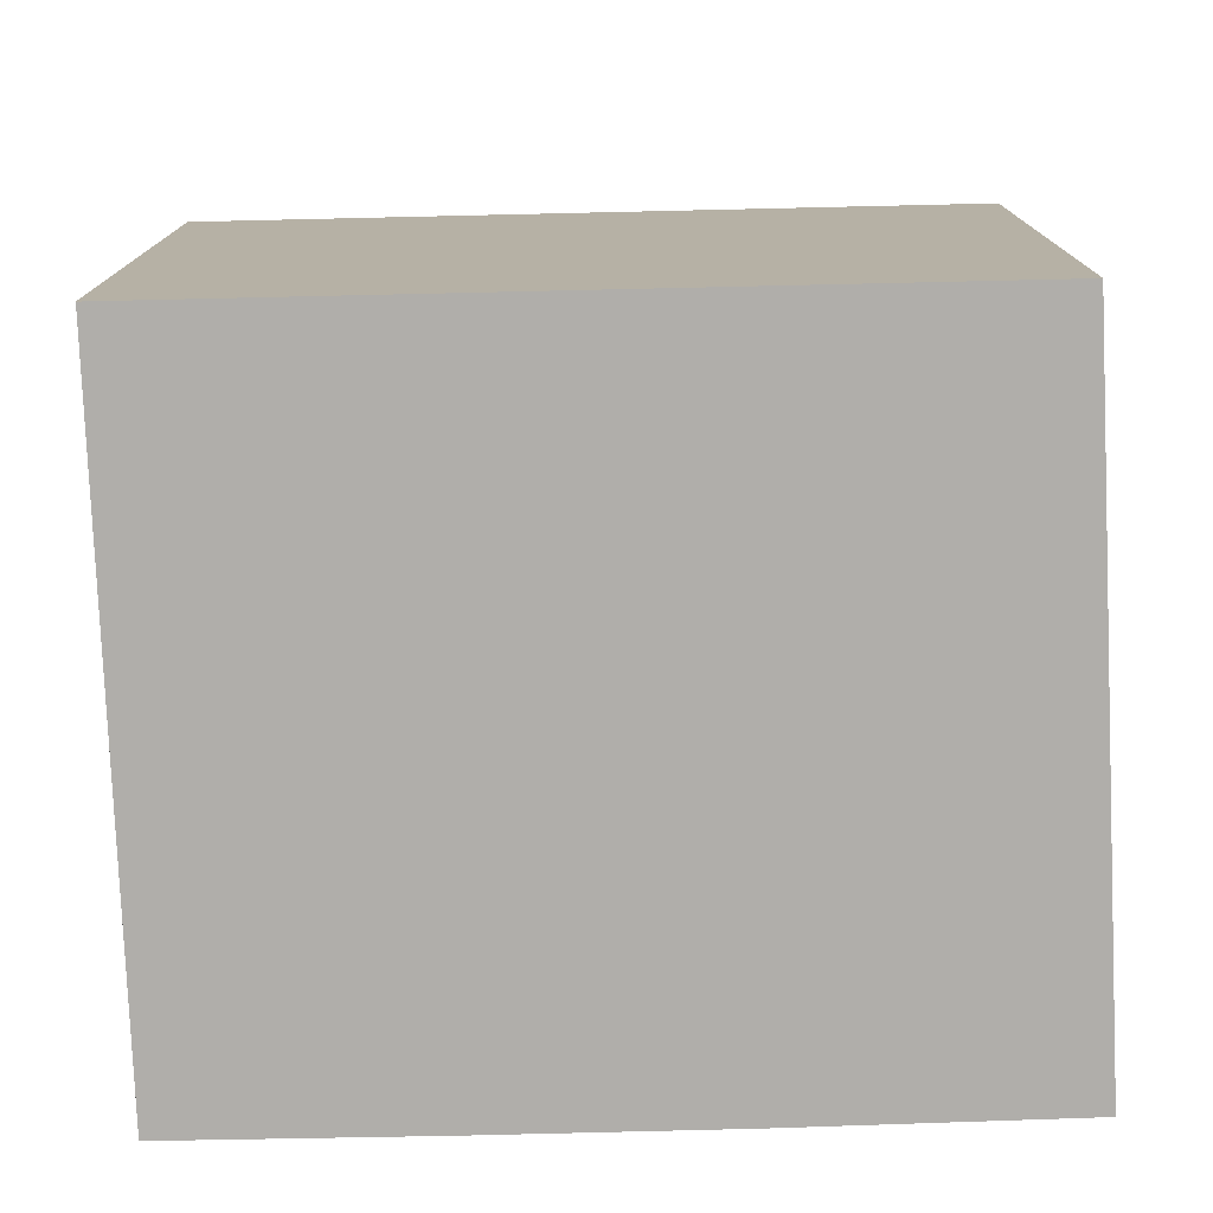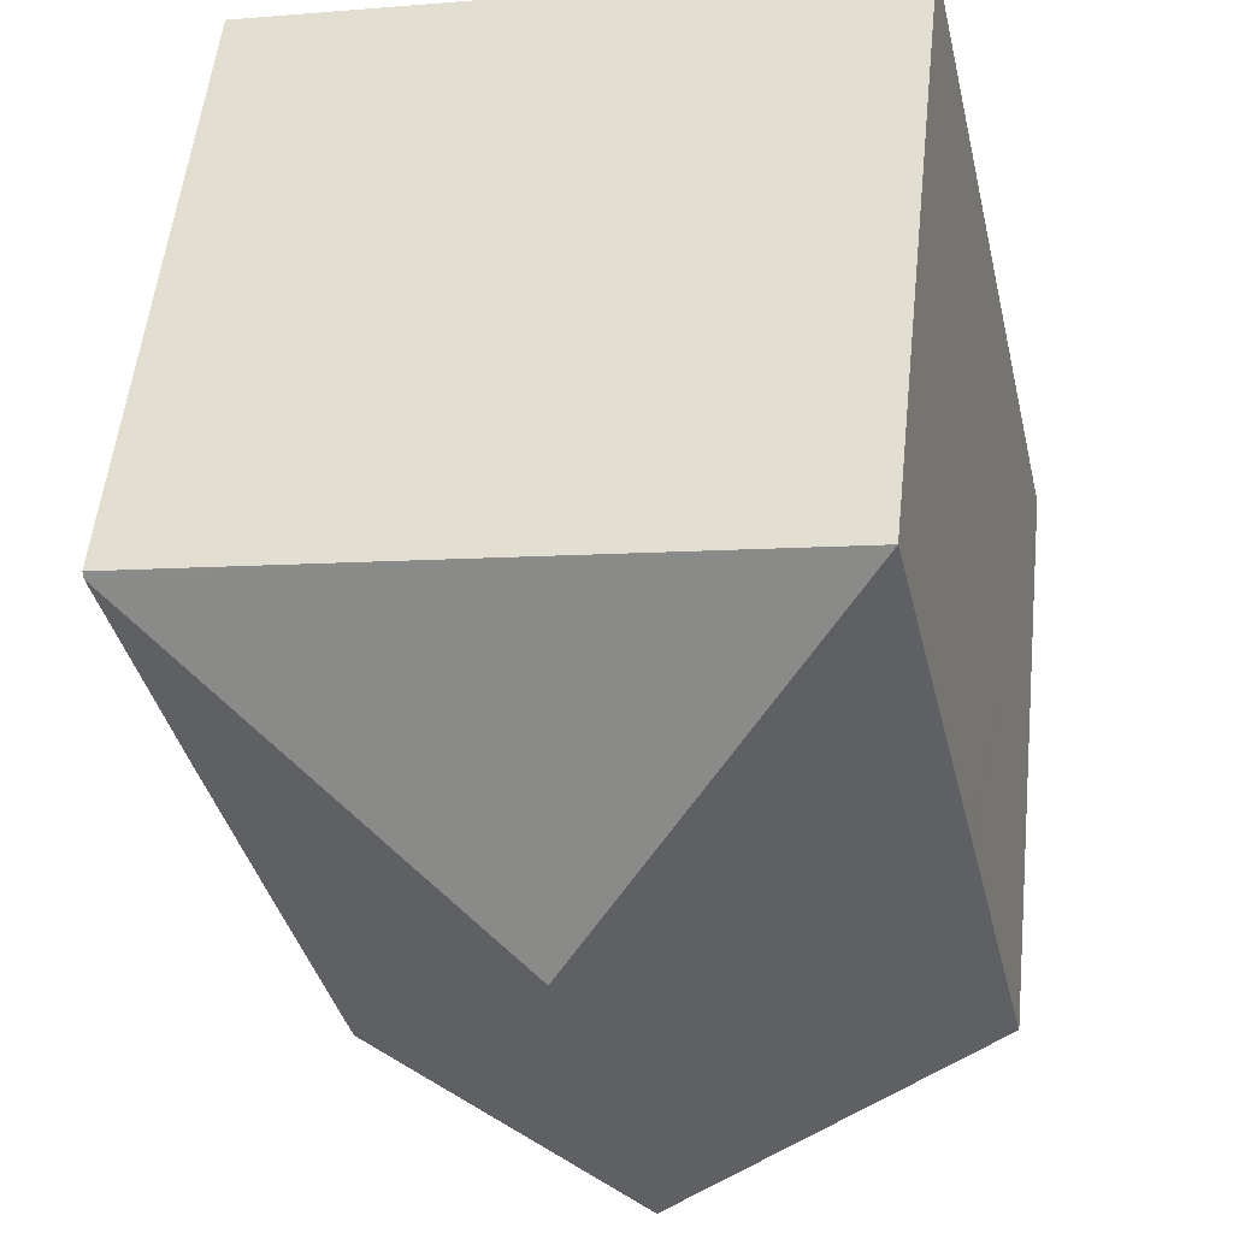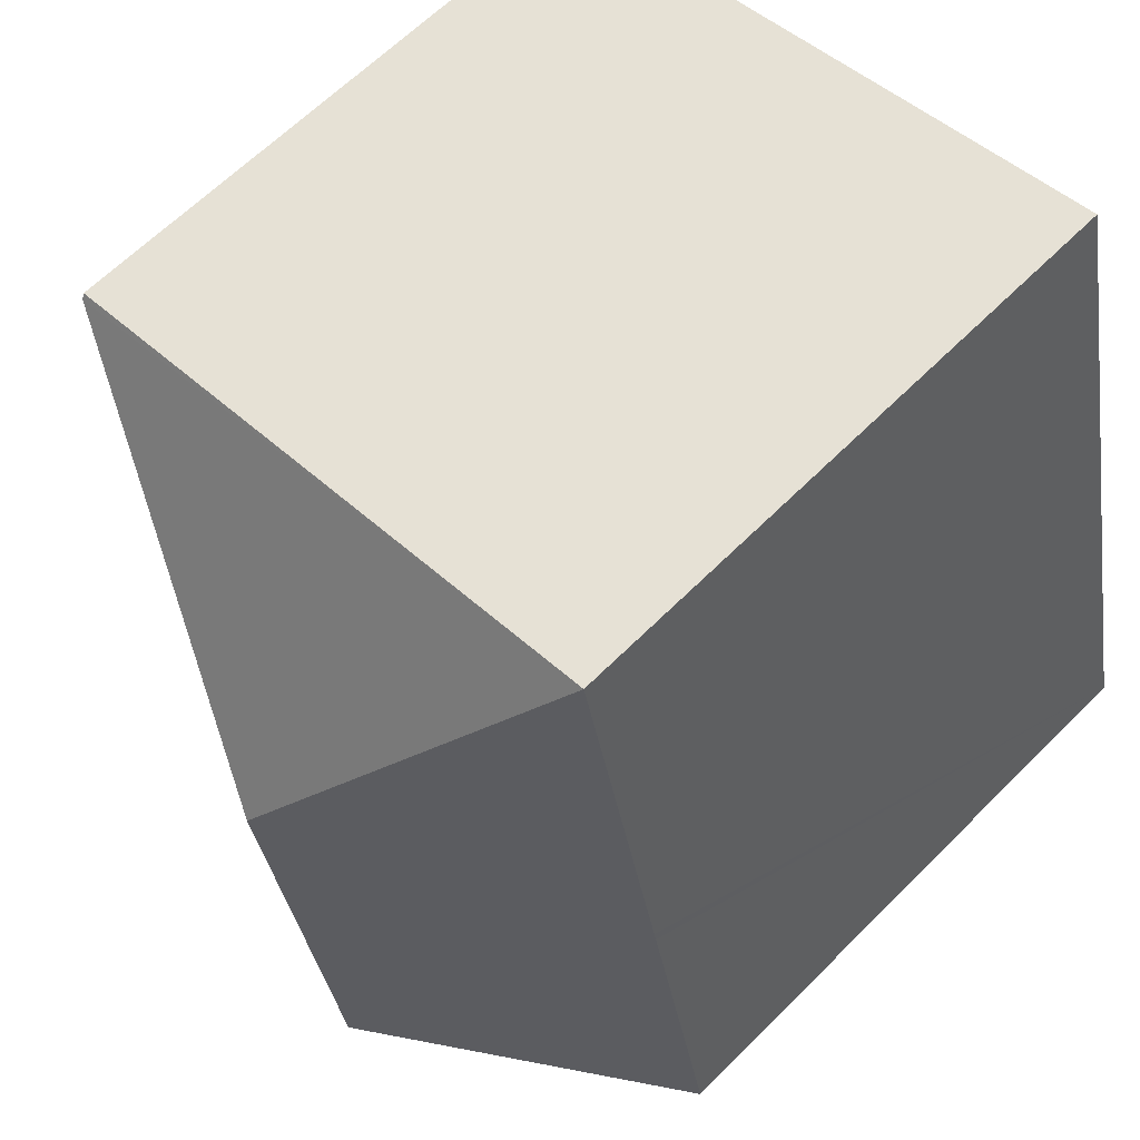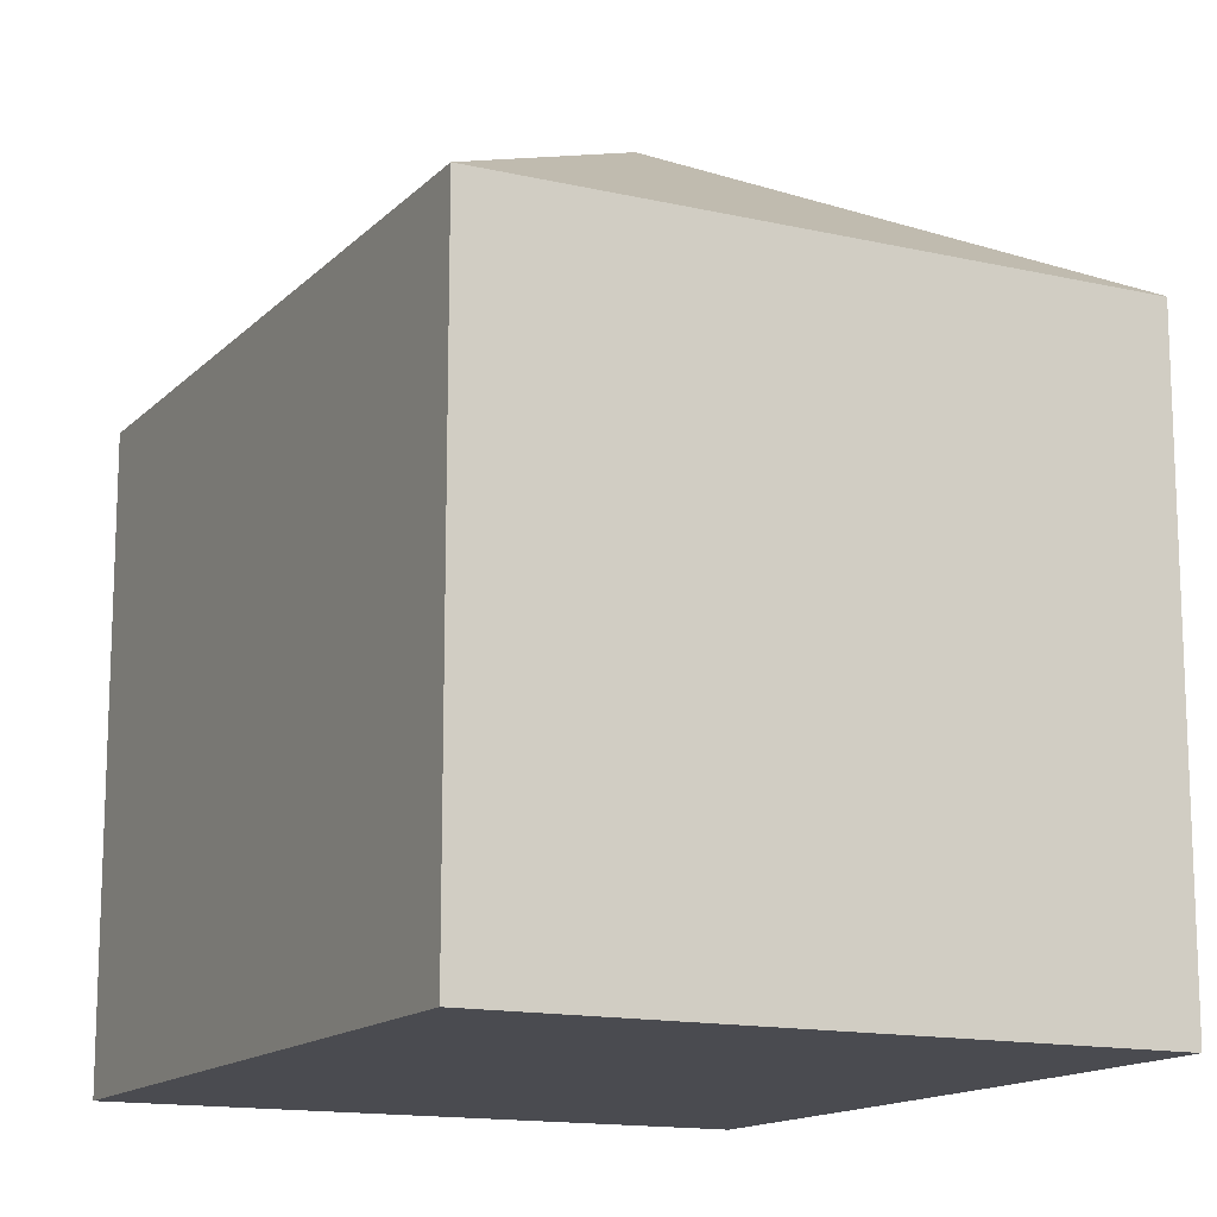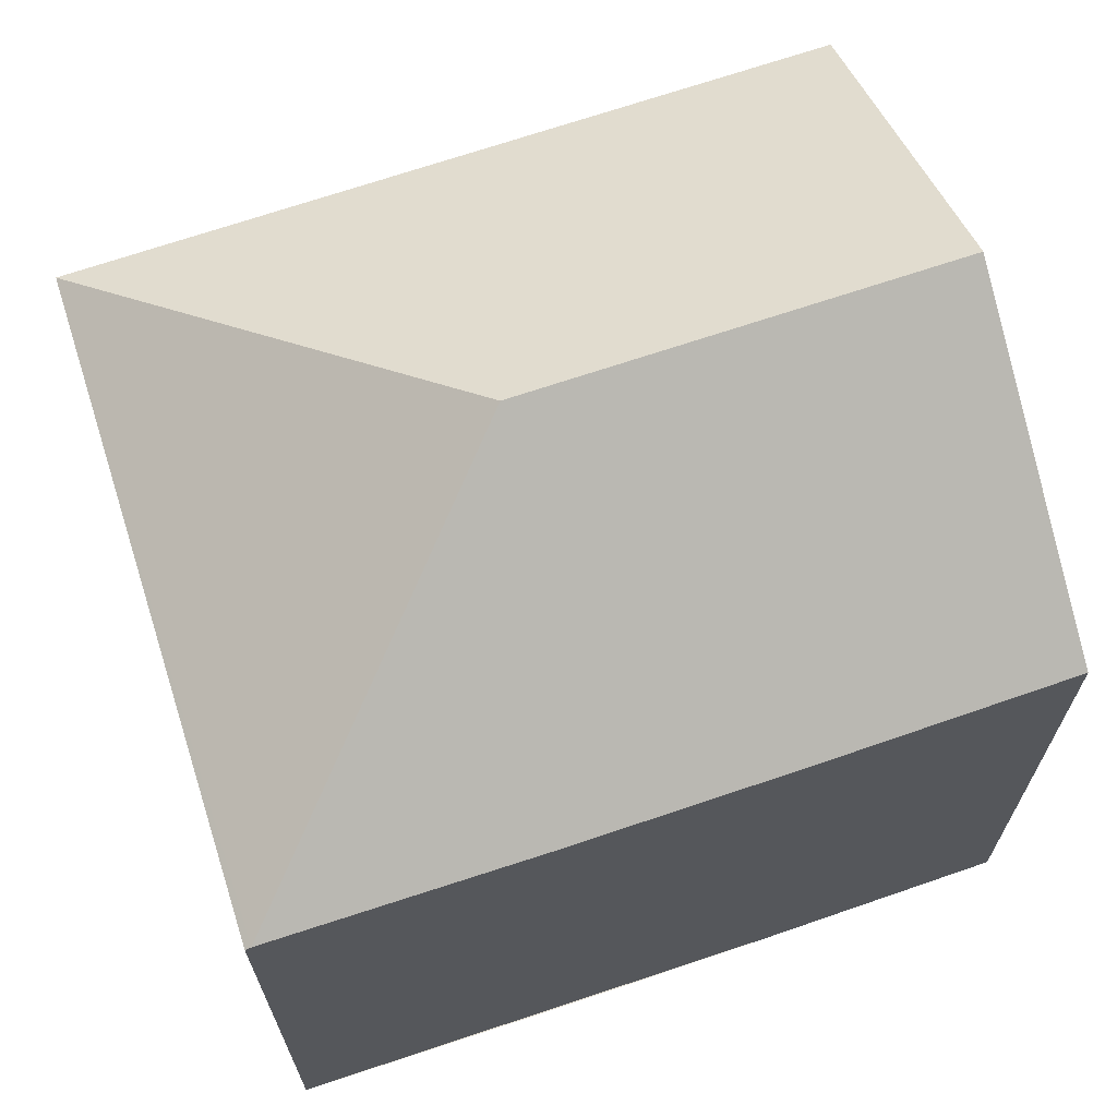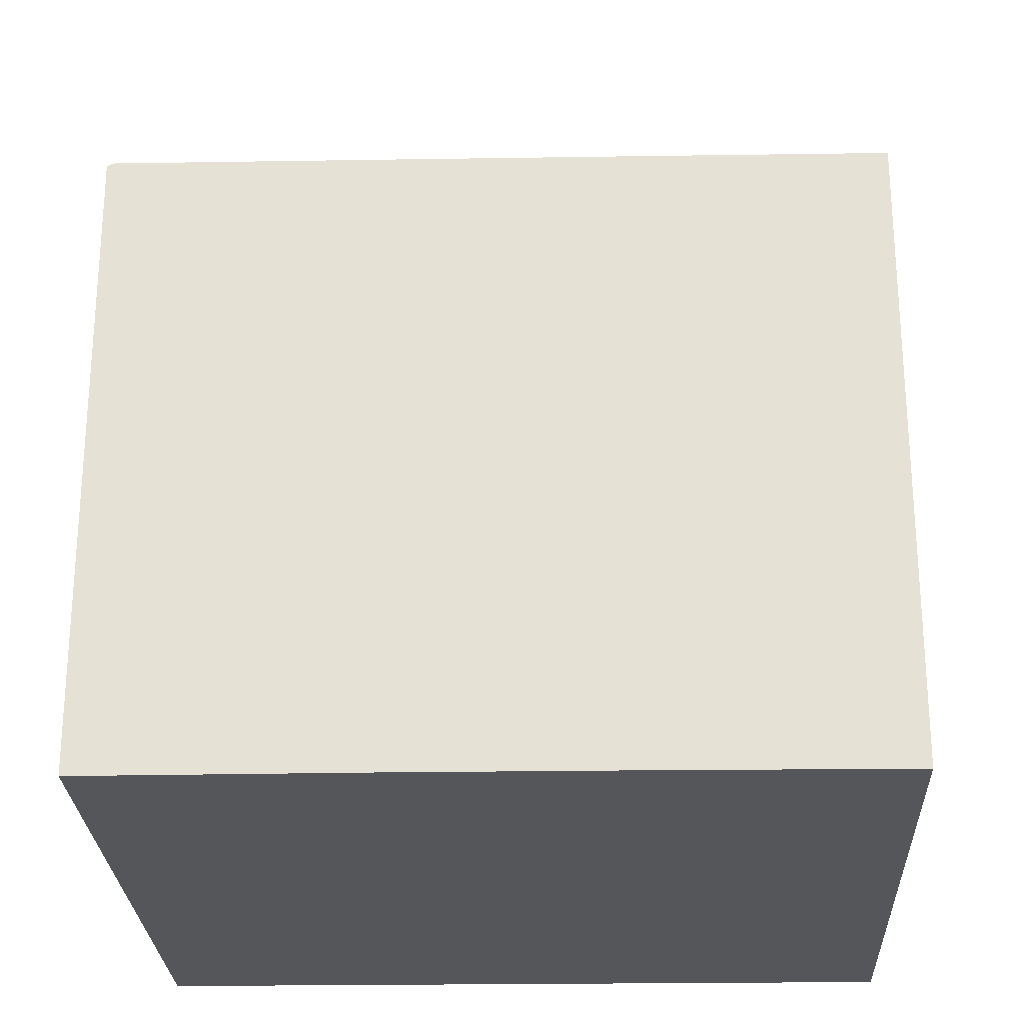
<metadata>
{"format":"obj","ext":"obj","renderer":"f3d","projection":"perspective","resolution":1024,"background":"white","views":[{"elev":-77.8,"azim":-75.8,"up":"+Y"},{"elev":54.3,"azim":-173.9,"up":"+Z"},{"elev":63.4,"azim":-135.3,"up":"+Z"},{"elev":-14.4,"azim":-14.6,"up":"+Y"},{"elev":69.2,"azim":84.0,"up":"+Y"},{"elev":-26.1,"azim":104.1,"up":"+Y"}]}
</metadata>
<code>
v  15.94 12.92 9.904
v  8.481 16.78 7.119
v  16.44 12.94 12.22
v  15.28 12.91 6.879
v  14.22 12.91 2.203
v  6.565 16.78 -1.387
v  13.06 12.94 -2.759
v  3.429 12.93 14.98
v  16.46 12.87 12.34
v  0.283 13.06 -0.06
v  0 12.89 7.896e-16
v  1.505 12.91 6.572
v  1.553 12.91 6.783
v  1.937 12.91 8.46
v  3.389 12.93 14.8
v  1.948 12.91 8.508
v  0 0 0
v  3.429 -9.171e-16 14.98
v  1.505 -4.024e-16 6.572
v  1.553 -4.153e-16 6.783
v  1.948 -5.21e-16 8.508
v  1.937 -5.18e-16 8.46
v  3.389 -9.064e-16 14.8
v  16.46 -7.557e-16 12.34
v  14.22 -1.349e-16 2.203
v  16.44 -7.486e-16 12.22
v  15.94 -6.064e-16 9.904
v  15.28 -4.212e-16 6.879
v  13.06 1.689e-16 -2.759
v  6.565 8.493e-17 -1.387
v  0.283 3.674e-18 -0.06
g defaultobject
f 1 2 3
f 2 1 4
f 2 4 5
f 2 5 6
f 6 5 7
f 3 8 9
f 8 3 2
f 10 2 6
f 2 10 11
f 2 11 12
f 2 12 13
f 2 13 14
f 2 14 15
f 2 15 8
f 15 14 16
f 17 12 11
f 12 17 13
f 13 17 14
f 14 17 16
f 16 17 15
f 15 17 8
f 8 17 18
f 18 17 19
f 18 19 20
f 18 20 21
f 21 20 22
f 18 21 23
f 18 9 8
f 9 18 24
f 9 1 3
f 1 9 24
f 1 24 4
f 4 24 5
f 5 24 25
f 25 24 26
f 25 26 27
f 25 27 28
f 5 29 7
f 29 5 25
f 29 6 7
f 6 29 10
f 10 29 30
f 10 30 11
f 11 30 31
f 11 31 17
f 18 26 24
f 26 18 23
f 26 23 27
f 27 23 21
f 27 21 28
f 28 21 25
f 25 21 22
f 25 22 19
f 25 19 17
f 25 17 29
f 29 17 31
f 29 31 30

</code>
